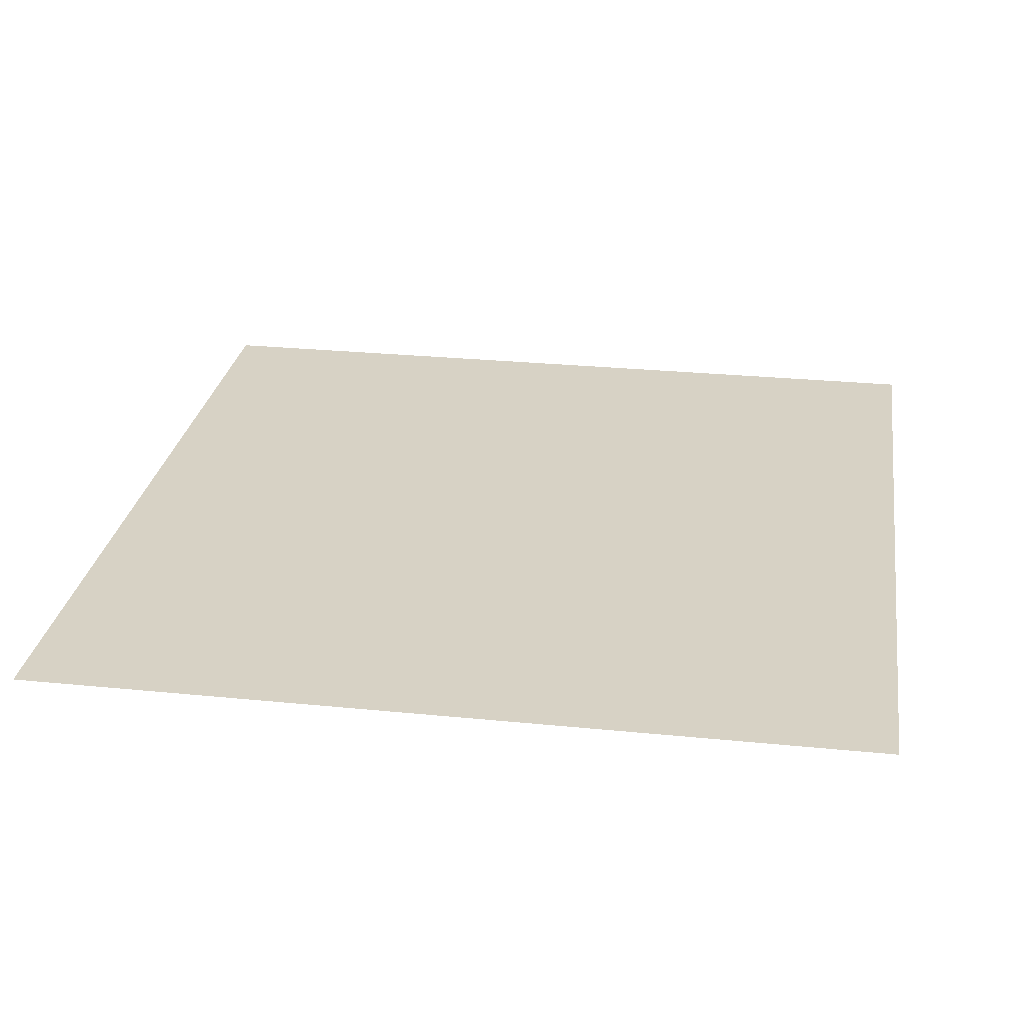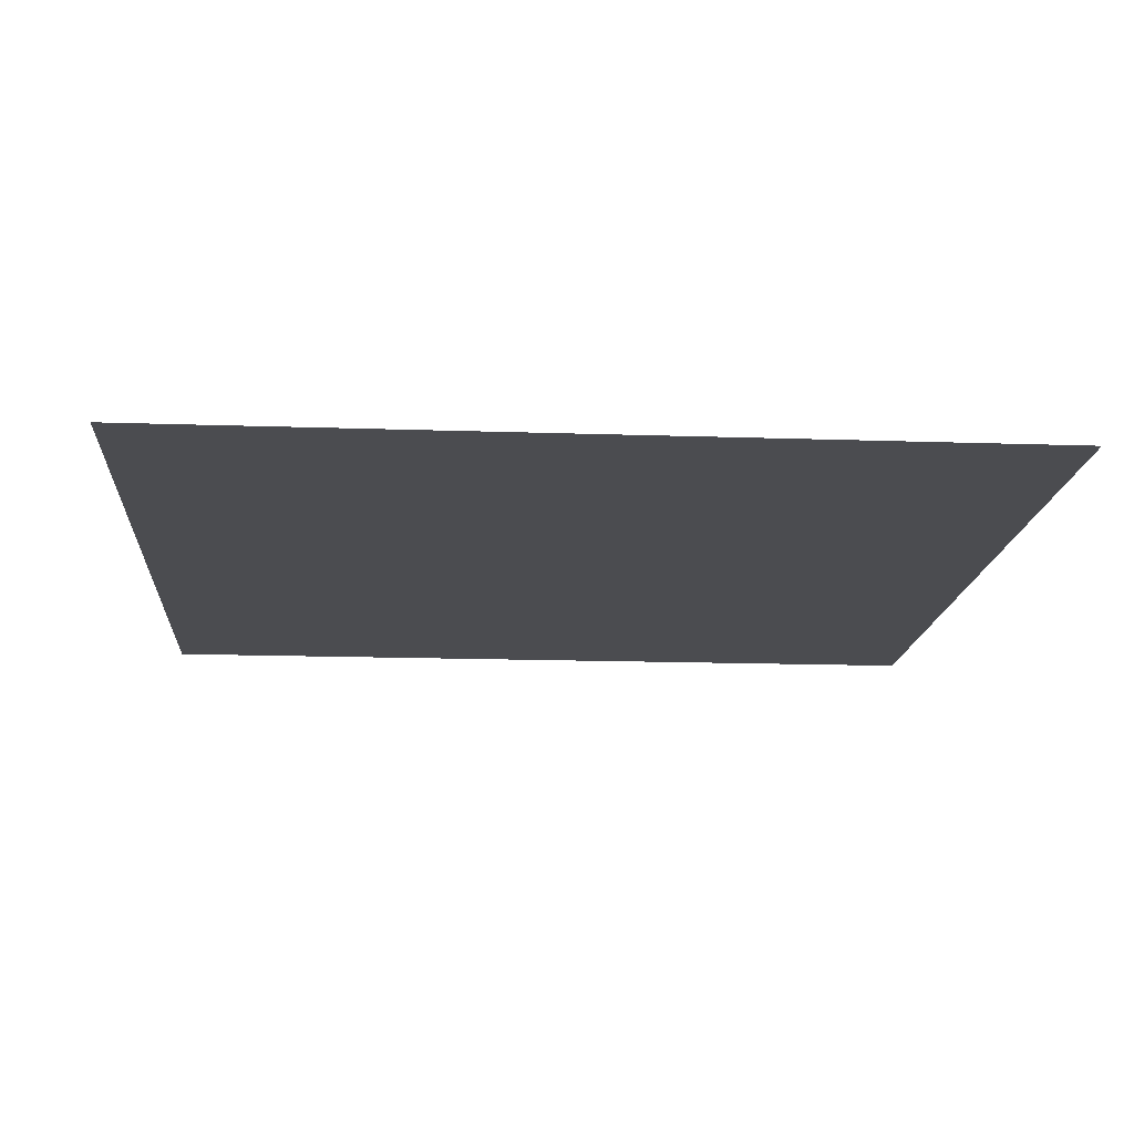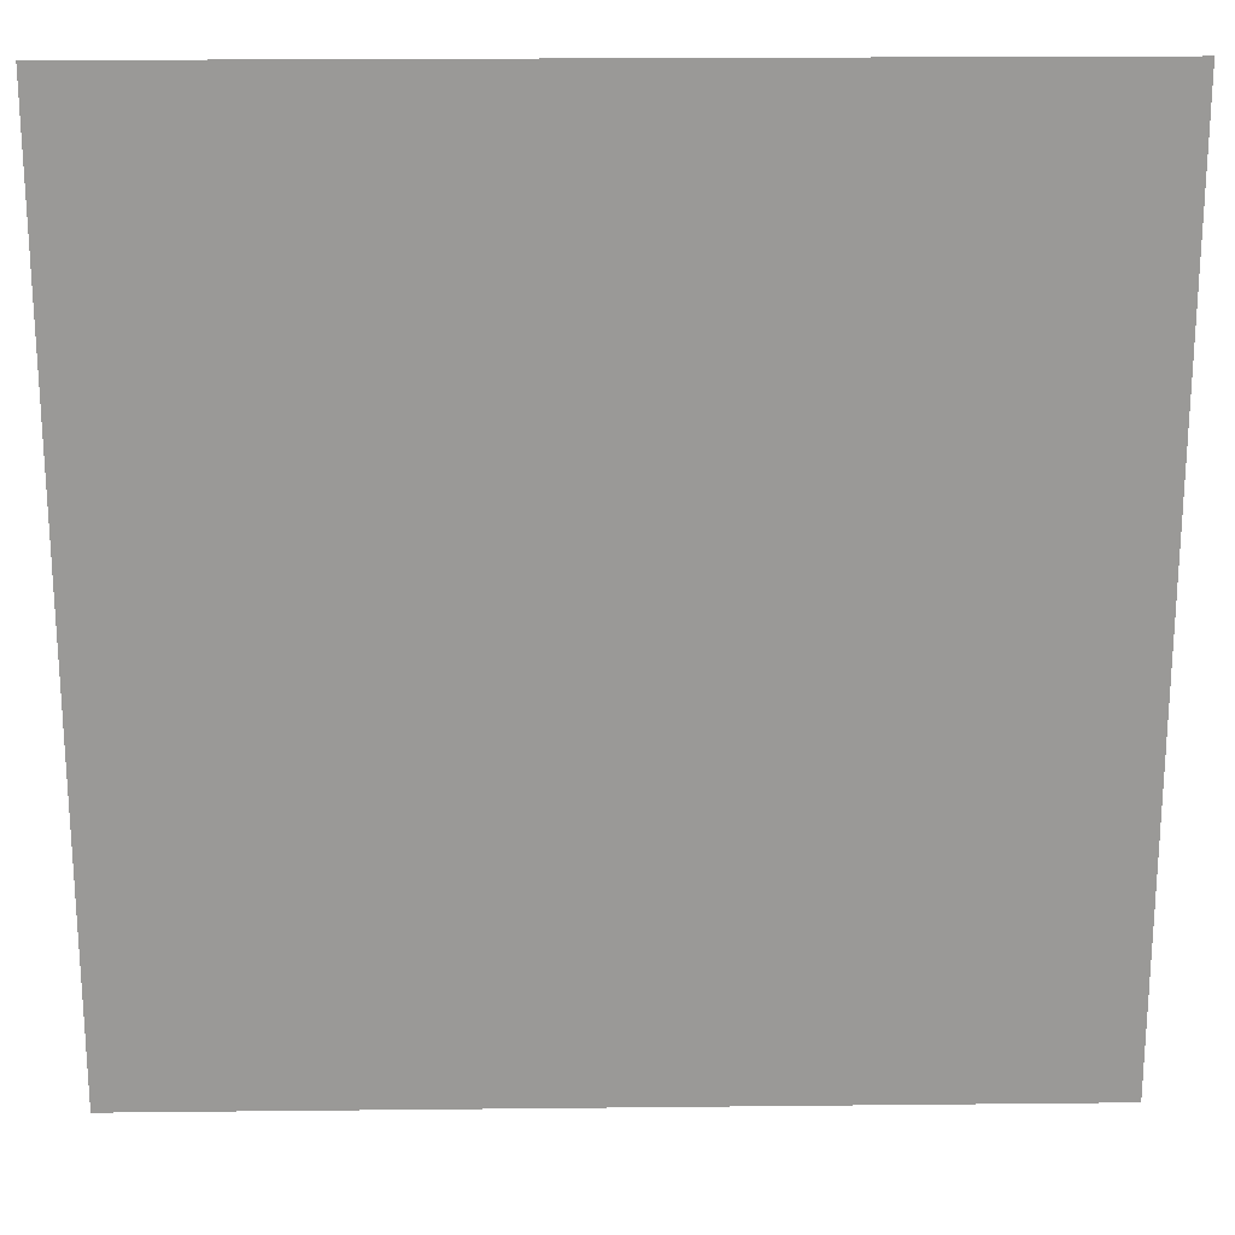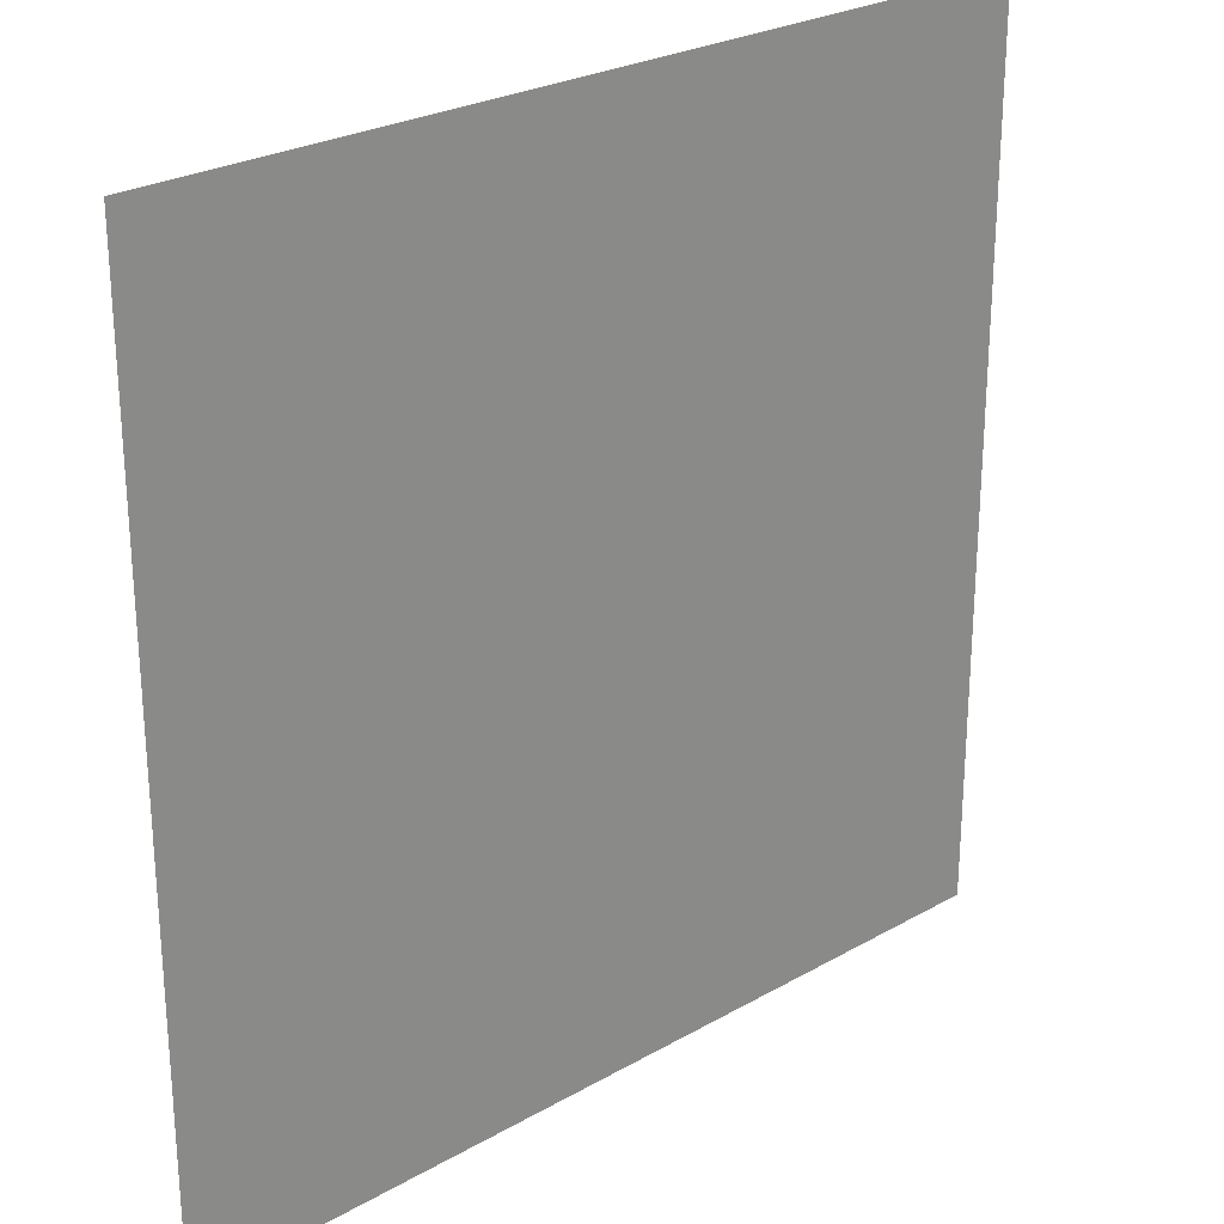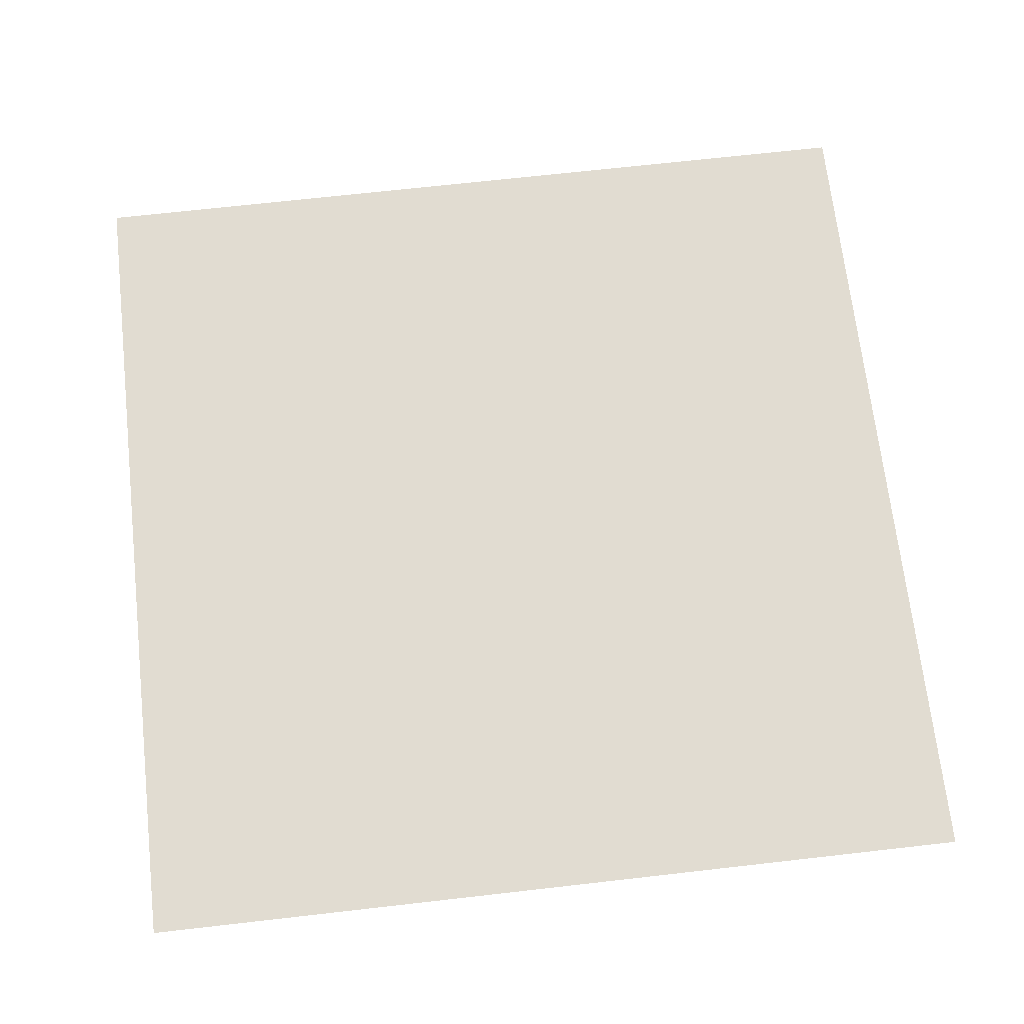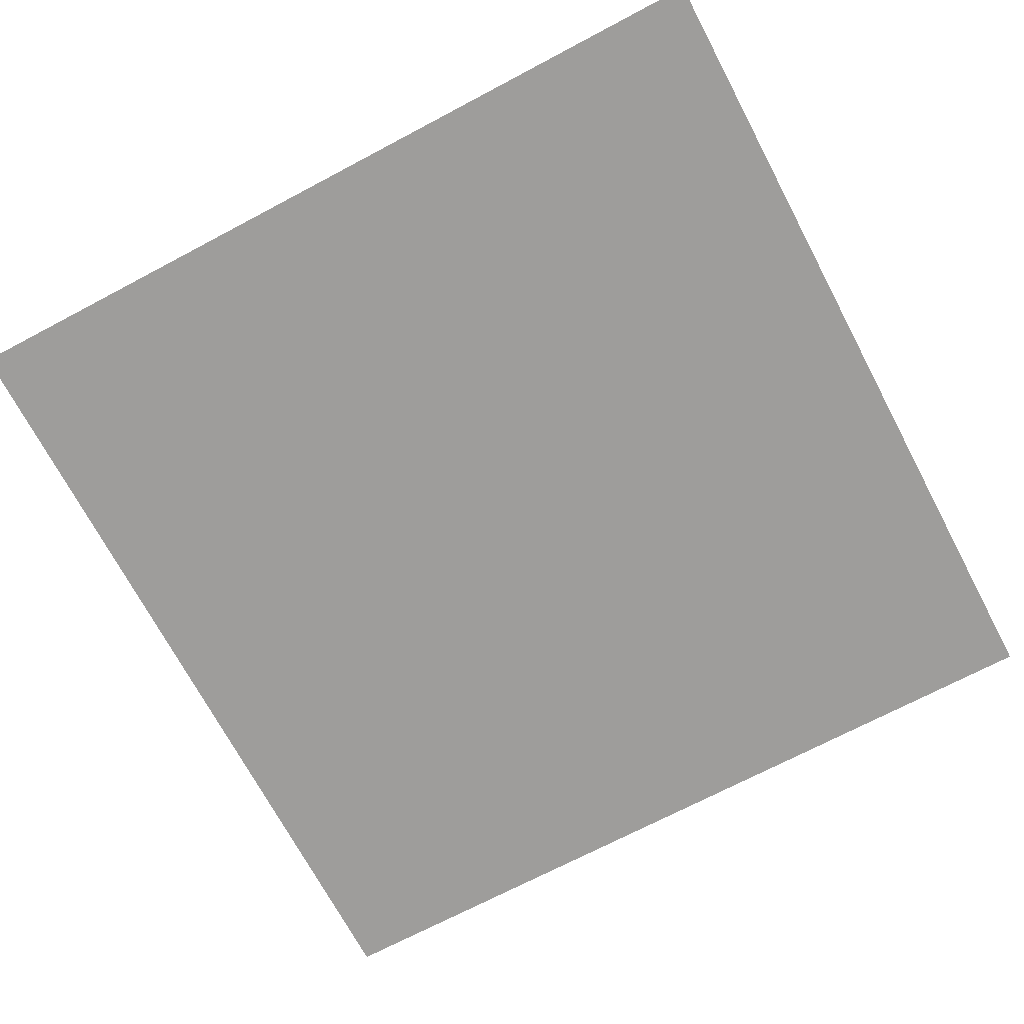
<metadata>
{"format":"obj","ext":"obj","renderer":"f3d","projection":"perspective","resolution":1024,"background":"white","views":[{"elev":27.3,"azim":8.8,"up":"+Z"},{"elev":-15.2,"azim":175.8,"up":"+Z"},{"elev":21.1,"azim":178.9,"up":"+Y"},{"elev":25.9,"azim":137.8,"up":"+Y"},{"elev":69.2,"azim":-96.5,"up":"+Z"},{"elev":-70.6,"azim":27.9,"up":"+Z"}]}
</metadata>
<code>
v -6 -11 0
v -7 -11 0
v -7 -10 0
v -6 -10 0
g escenaNorte_1_mesh_0175
f 1 2 3 4

</code>
